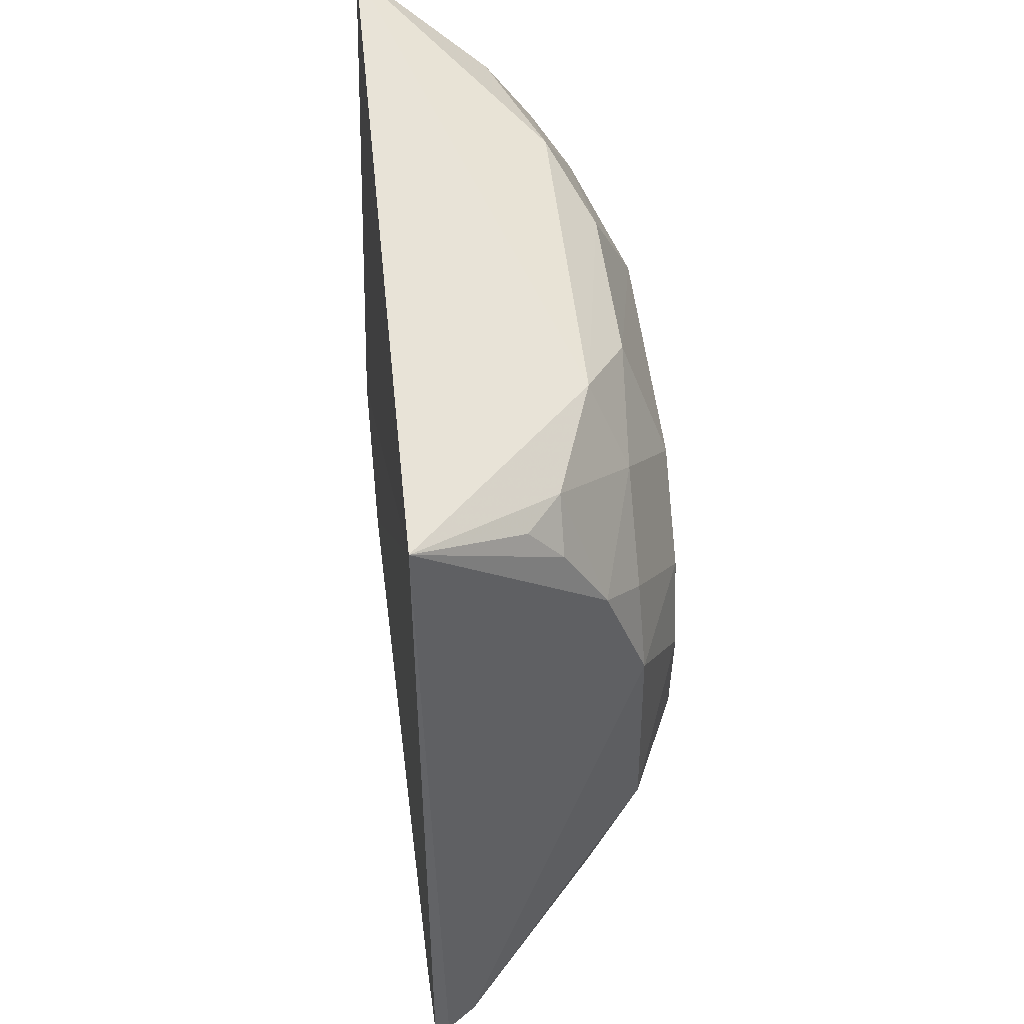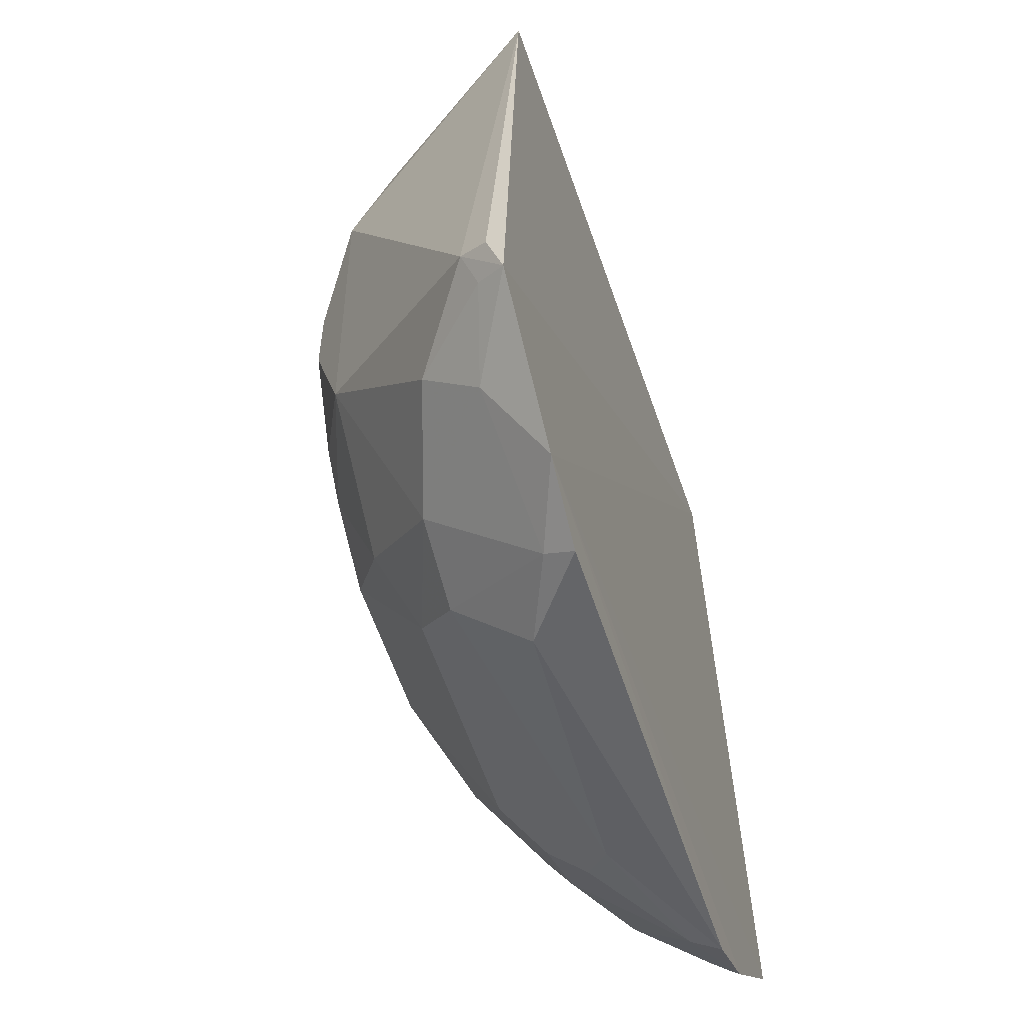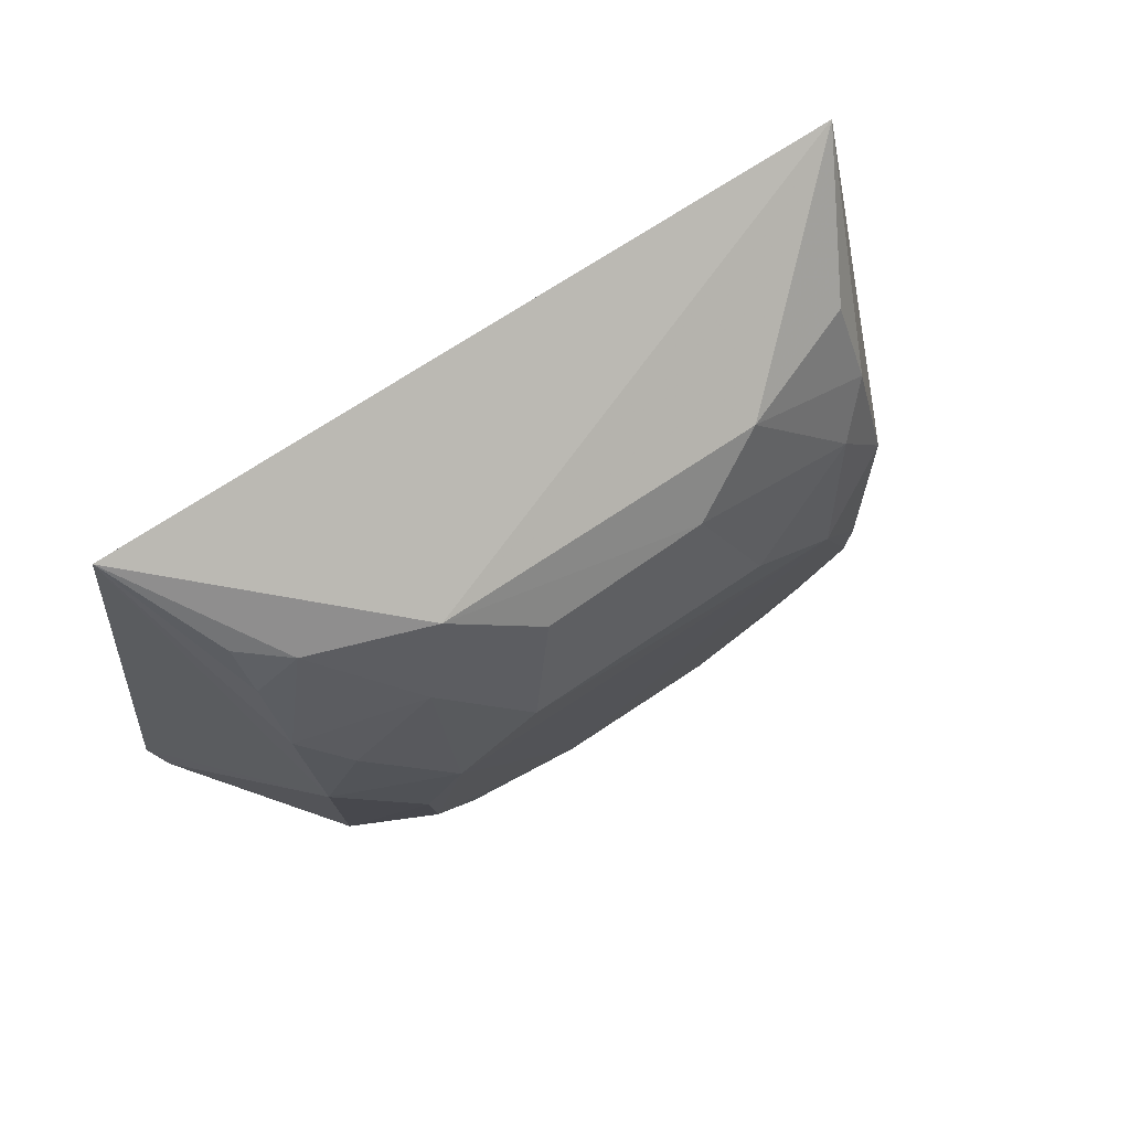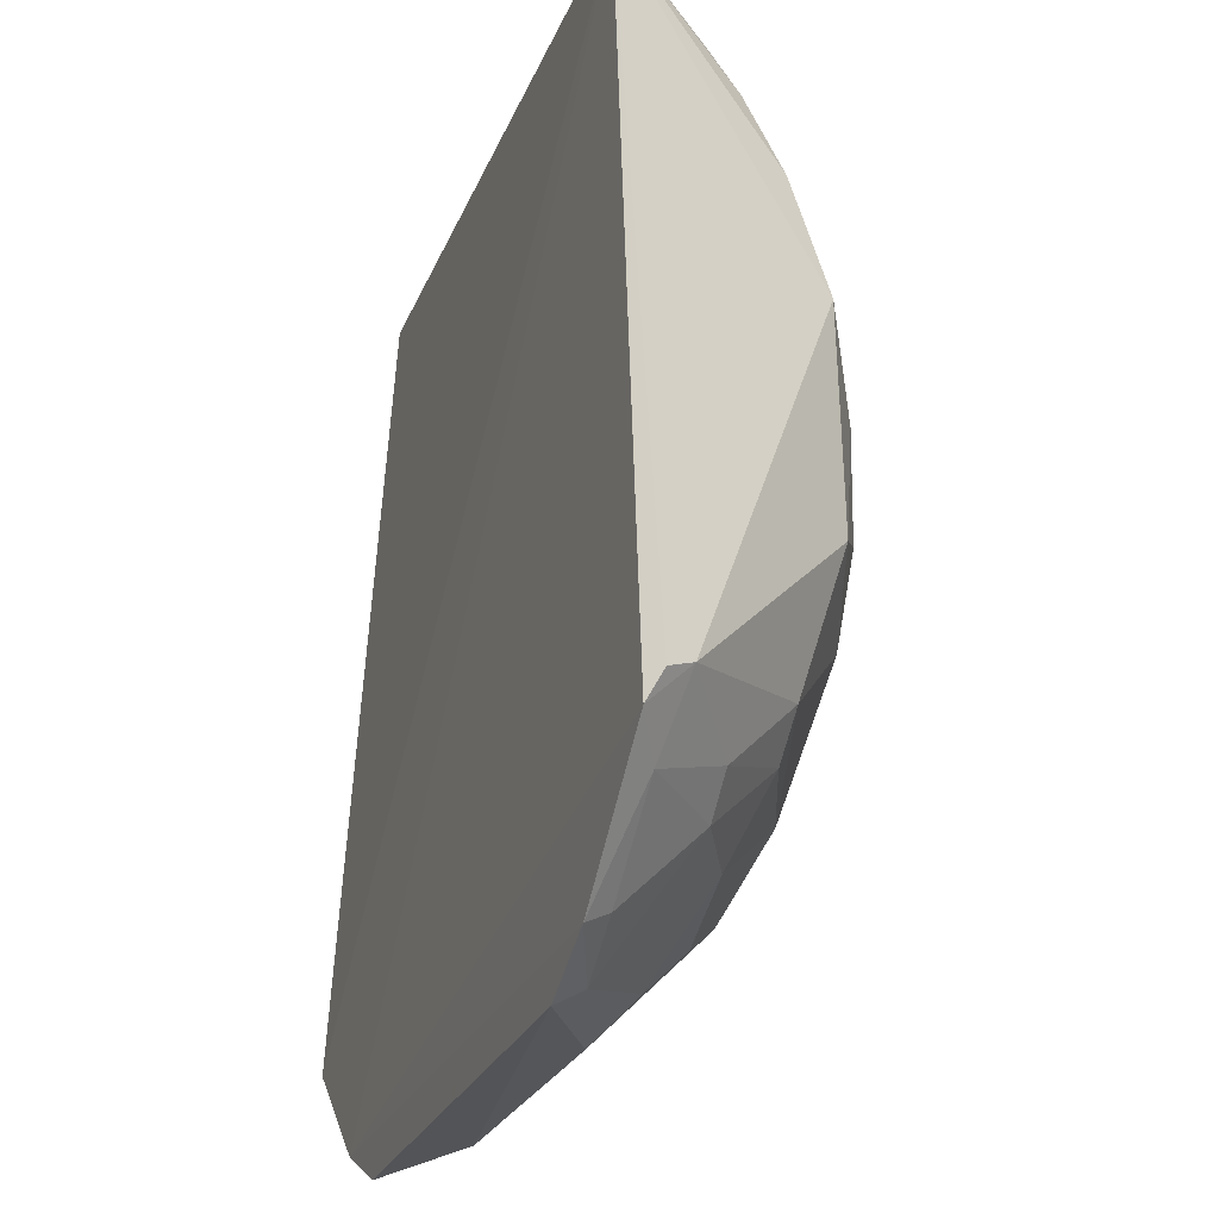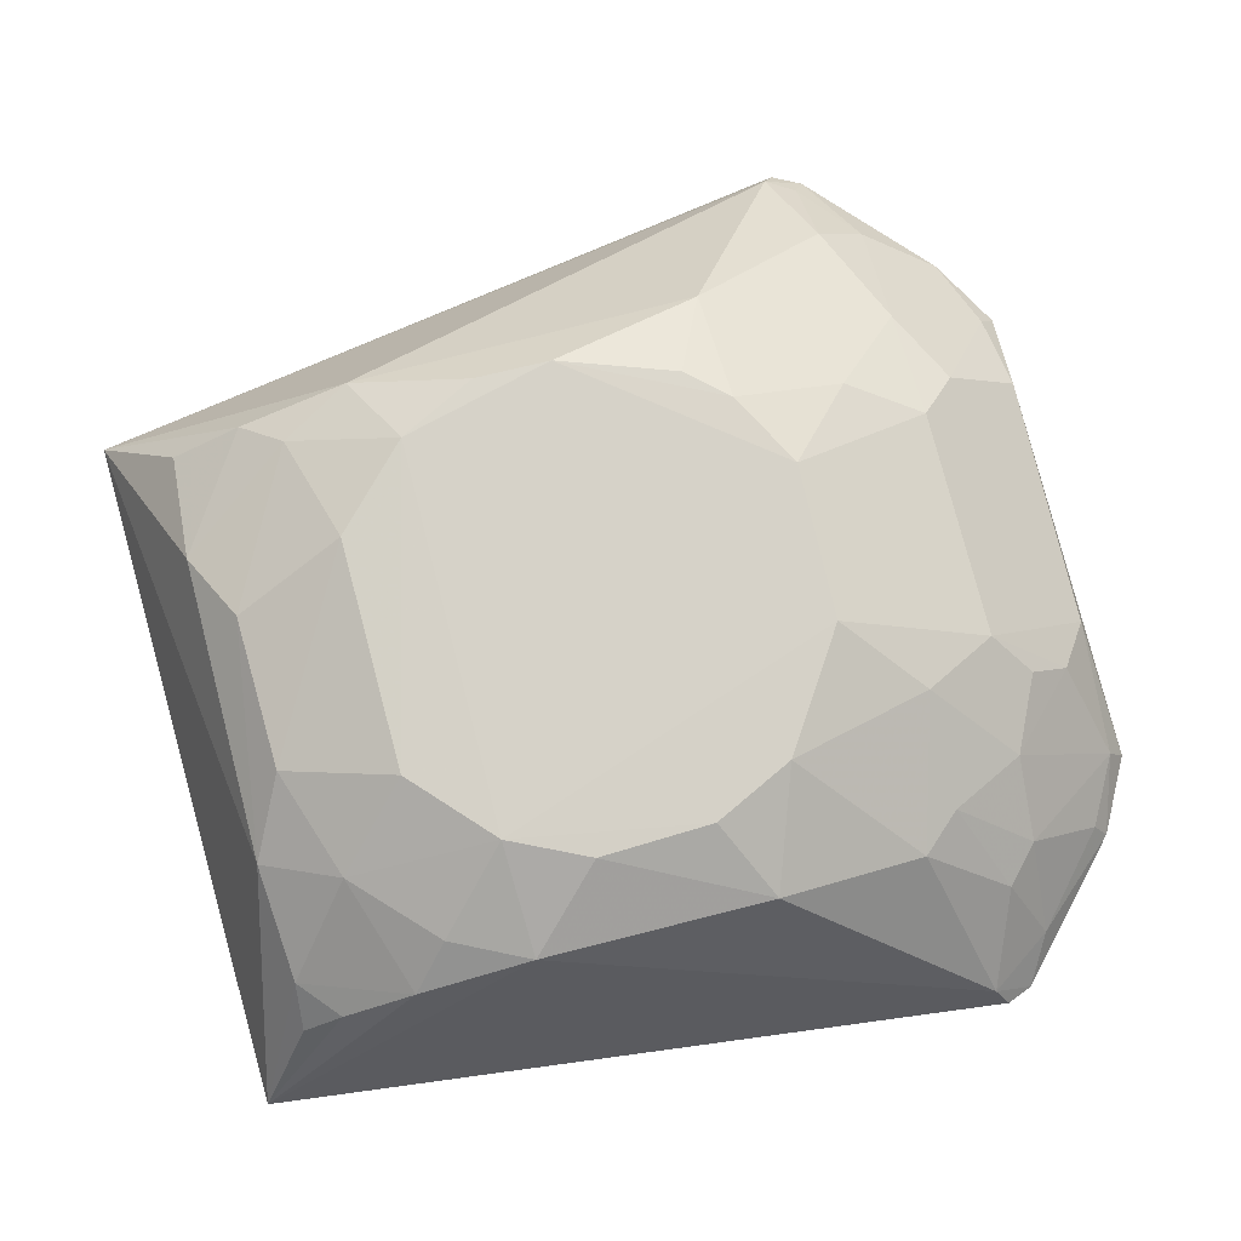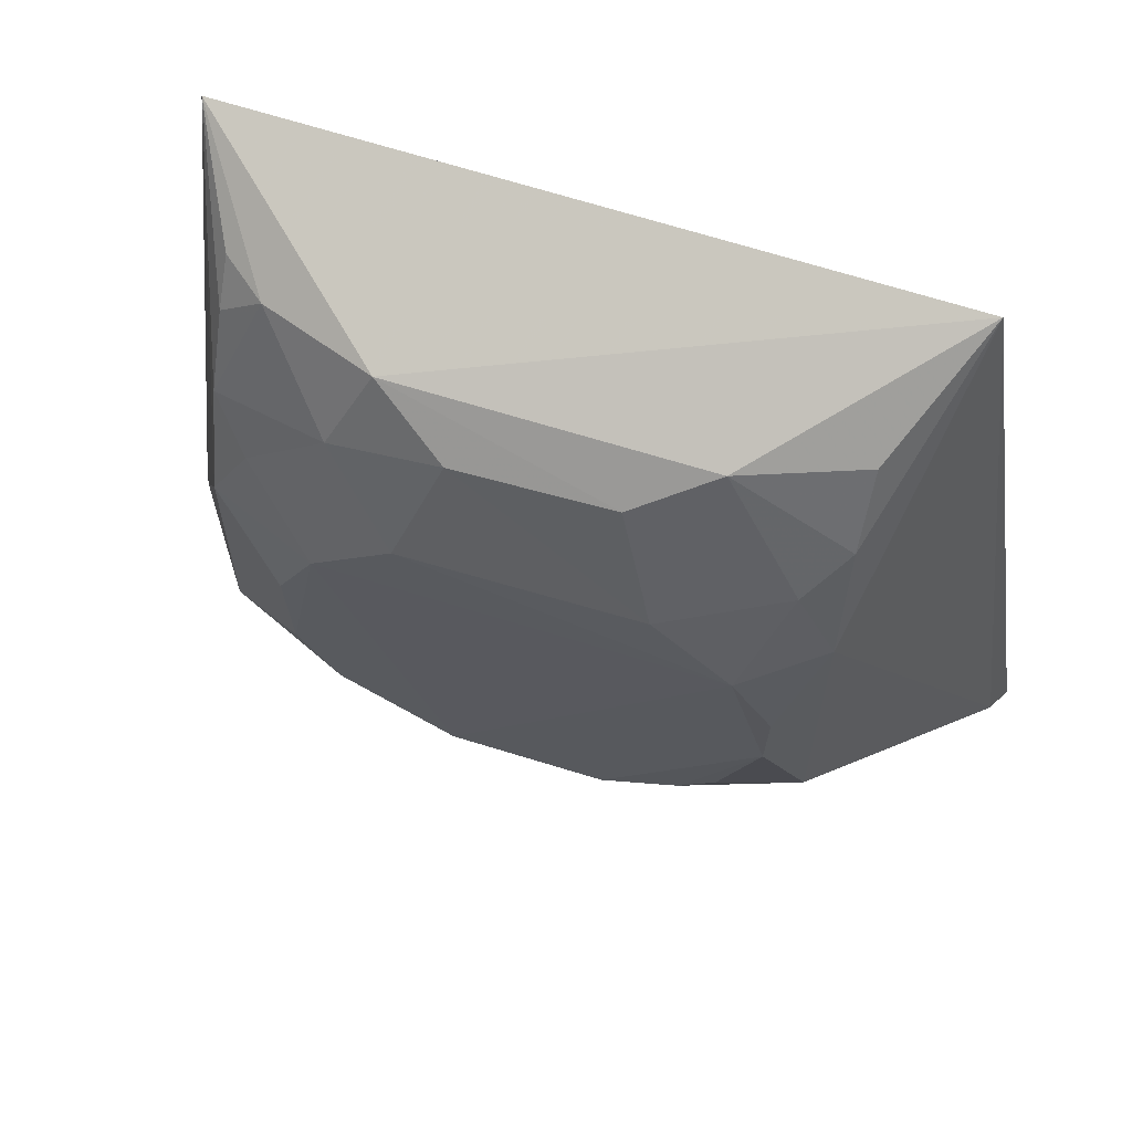
<metadata>
{"format":"obj","ext":"obj","renderer":"f3d","projection":"perspective","resolution":1024,"background":"white","views":[{"elev":54.0,"azim":83.2,"up":"+Z"},{"elev":-56.5,"azim":-72.2,"up":"+Z"},{"elev":78.9,"azim":147.1,"up":"+Z"},{"elev":-27.3,"azim":70.1,"up":"+Z"},{"elev":78.4,"azim":75.5,"up":"+Y"},{"elev":66.0,"azim":-162.6,"up":"+Z"}]}
</metadata>
<code>
v 0.01321 0.02244 0.07721
v 0.01638 0.02274 0.05075
v -0.006725 0.03189 0.06673
v -0.00839 0.02226 0.04414
v 0.01601 0.02225 0.04975
v 0.003027 0.03183 0.05417
v -0.01164 0.02293 0.07769
v -0.01101 0.02218 0.0456
v 0.005675 0.02606 0.04602
v 0.01126 0.03021 0.06663
v 0.00302 0.03041 0.07348
v 0.01143 0.02227 0.04556
v -0.01547 0.02226 0.04968
v -0.005289 0.03015 0.05152
v 0.01107 0.0287 0.053
v 0.007323 0.03189 0.06675
v 0.005698 0.02887 0.07498
v -0.005233 0.02887 0.07497
v 0.008798 0.0223 0.04418
v -0.009518 0.0304 0.06814
v -0.008025 0.02737 0.04873
v 0.004332 0.02881 0.04878
v -0.006662 0.03167 0.05697
v 0.01129 0.02592 0.04884
v 0.01133 0.03032 0.05834
v 0.004436 0.03187 0.06943
v 0.01126 0.02738 0.07349
v -0.003919 0.03179 0.0695
v -0.002491 0.03029 0.07362
v -0.005215 0.02458 0.04459
v -0.0154 0.0237 0.05124
v -0.009377 0.02726 0.0748
v -0.008156 0.02333 0.04478
v -0.01213 0.02605 0.05022
v -0.003867 0.02885 0.04881
v 0.005791 0.03019 0.05157
v -0.002566 0.03178 0.05403
v -0.008102 0.03181 0.06116
v 0.008405 0.02741 0.04875
v 0.008717 0.02335 0.0448
v 0.0143 0.02318 0.04883
v 0.01261 0.0259 0.05005
v 0.0159 0.02374 0.05123
v 0.008675 0.03182 0.0639
v 0.007024 0.0301 0.07217
v 0.009751 0.02742 0.07479
v 0.01127 0.02882 0.07082
v -0.008105 0.03017 0.07071
v 0.004027 0.02496 0.0448
v -0.01586 0.02271 0.0508
v -0.009389 0.02888 0.07219
v -0.005303 0.02733 0.04732
v -0.01235 0.02403 0.04832
v -0.01492 0.02326 0.05013
v -0.009559 0.03026 0.05561
v 0.007138 0.03176 0.05688
v -0.005352 0.03168 0.05551
v -0.008167 0.03177 0.06392
v 0.005716 0.02749 0.0475
v 0.009779 0.02862 0.05157
v 0.01113 0.02317 0.04606
v 0.008539 0.03181 0.05979
v 0.0113 0.02622 0.075
v 0.009893 0.03012 0.06941
f 5 2 1
f 8 5 1
f 10 1 2
f 12 5 8
f 13 8 1
f 13 1 7
f 16 6 3
f 17 7 1
f 18 7 17
f 19 12 8
f 19 8 4
f 26 16 3
f 28 26 3
f 28 11 26
f 29 18 17
f 29 17 11
f 29 11 28
f 30 19 4
f 31 7 20
f 32 7 18
f 33 4 8
f 33 30 4
f 35 21 14
f 36 22 6
f 37 3 6
f 37 35 14
f 37 6 22
f 37 22 35
f 38 3 37
f 40 39 24
f 40 9 39
f 40 12 19
f 41 5 12
f 42 41 24
f 43 25 10
f 43 10 2
f 43 15 25
f 43 42 15
f 43 41 42
f 43 2 5
f 43 5 41
f 44 16 10
f 44 10 25
f 45 26 11
f 45 11 17
f 45 16 26
f 46 17 1
f 46 45 17
f 47 27 1
f 47 1 10
f 47 46 27
f 47 45 46
f 48 29 28
f 48 18 29
f 48 28 3
f 48 3 20
f 49 19 30
f 49 40 19
f 49 9 40
f 49 35 22
f 49 22 9
f 50 31 13
f 50 13 7
f 50 7 31
f 51 20 7
f 51 7 32
f 51 48 20
f 51 32 18
f 51 18 48
f 52 33 21
f 52 30 33
f 52 21 35
f 52 49 30
f 52 35 49
f 53 8 13
f 53 33 8
f 53 34 21
f 53 21 33
f 54 13 31
f 54 31 34
f 54 53 13
f 54 34 53
f 55 14 21
f 55 21 34
f 55 38 23
f 55 34 31
f 55 31 20
f 56 25 15
f 56 15 36
f 56 36 6
f 57 37 14
f 57 38 37
f 57 23 38
f 57 55 23
f 57 14 55
f 58 20 3
f 58 3 38
f 58 55 20
f 58 38 55
f 59 39 9
f 59 9 22
f 59 22 36
f 59 36 39
f 60 39 36
f 60 36 15
f 60 24 39
f 60 42 24
f 60 15 42
f 61 40 24
f 61 12 40
f 61 41 12
f 61 24 41
f 62 6 16
f 62 16 44
f 62 56 6
f 62 44 25
f 62 25 56
f 63 46 1
f 63 1 27
f 63 27 46
f 64 47 10
f 64 10 16
f 64 16 45
f 64 45 47

</code>
